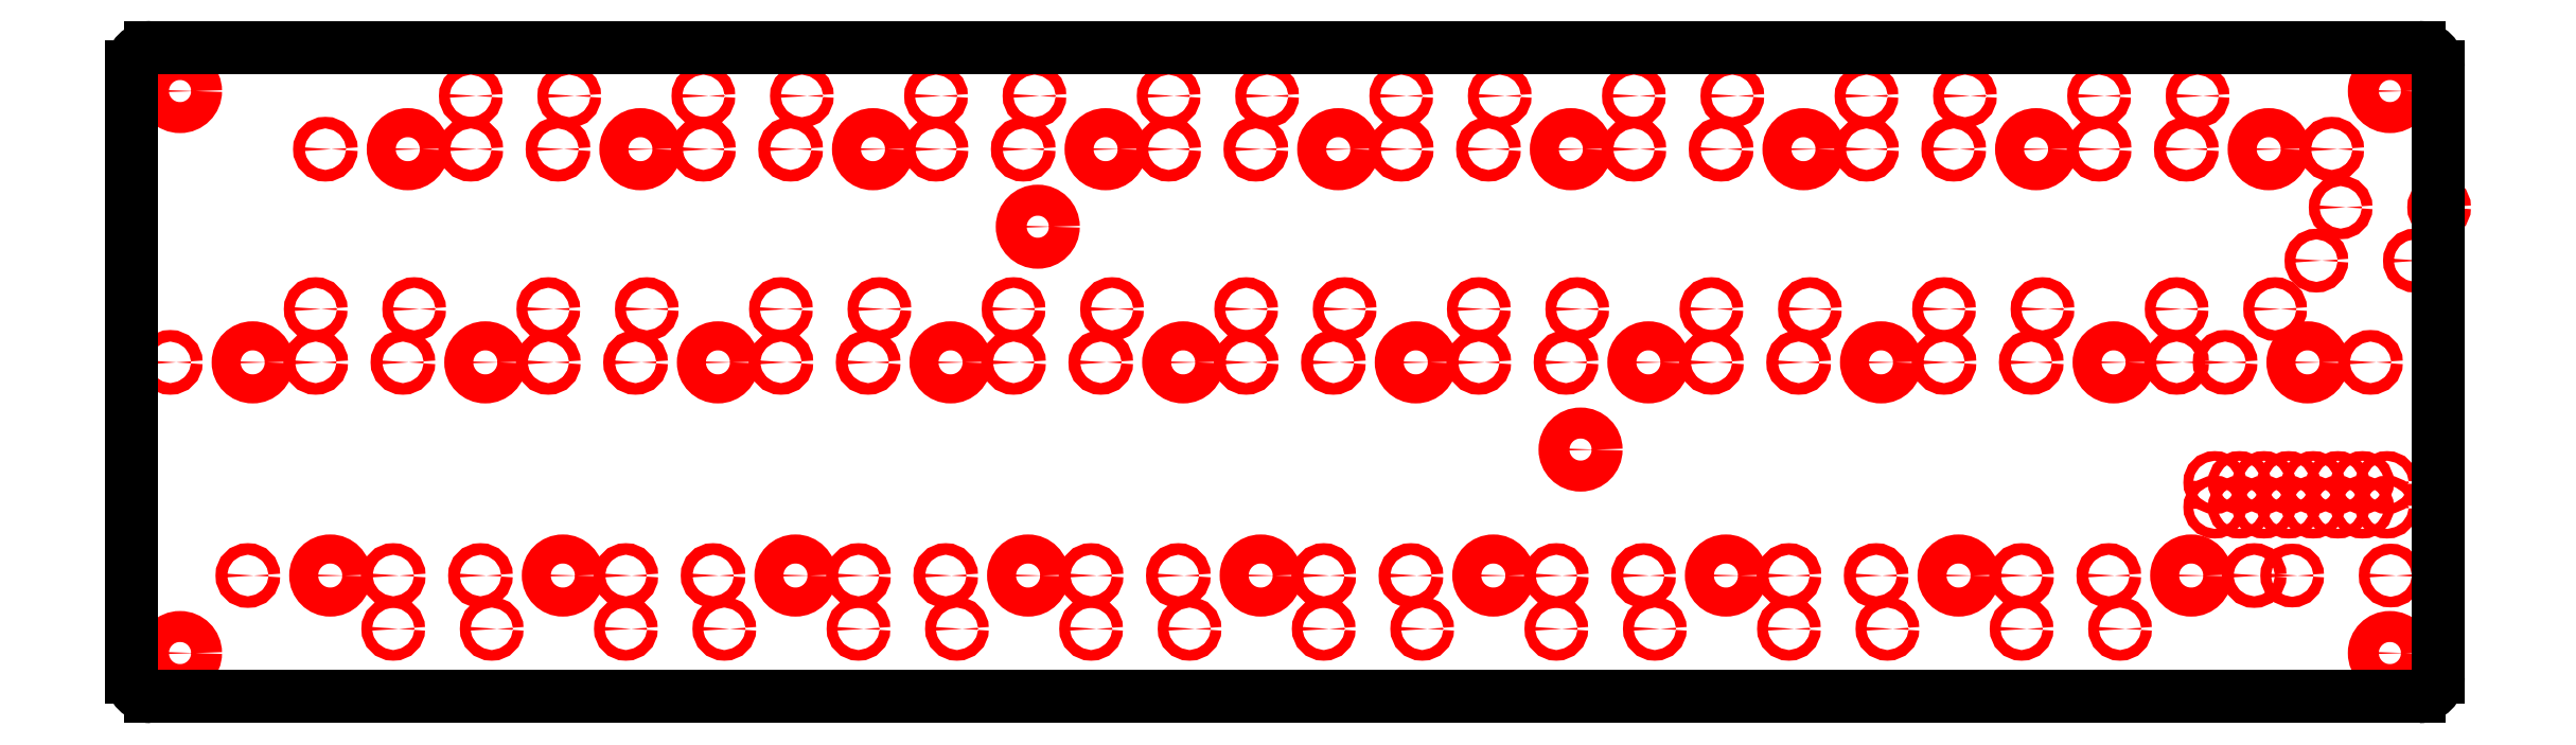
<metadata>
{"format":"dxf","ext":"dxf","renderer":"ezdxf+matplotlib","layout":"modelspace","background":"white","min_lineweight":24,"dpi":150}
</metadata>
<code>
0
SECTION
2
ENTITIES
0
CIRCLE
8
holes
10
214.9
20
22.1
40
0.5
0
CIRCLE
8
holes
10
214.9
20
19.56
40
0.5
0
CIRCLE
8
holes
10
217.5
20
22.1
40
0.5
0
CIRCLE
8
holes
10
217.5
20
19.56
40
0.5
0
CIRCLE
8
holes
10
220
20
22.1
40
0.5
0
CIRCLE
8
holes
10
220
20
19.56
40
0.5
0
CIRCLE
8
holes
10
222.6
20
22.1
40
0.5
0
CIRCLE
8
holes
10
222.6
20
19.56
40
0.5
0
CIRCLE
8
holes
10
225.1
20
22.1
40
0.5
0
CIRCLE
8
holes
10
225.1
20
19.56
40
0.5
0
CIRCLE
8
holes
10
227.6
20
22.1
40
0.5
0
CIRCLE
8
holes
10
227.6
20
19.56
40
0.5
0
CIRCLE
8
holes
10
230.2
20
22.1
40
0.5
0
CIRCLE
8
holes
10
230.2
20
19.56
40
0.5
0
CIRCLE
8
holes
10
232.7
20
22.1
40
0.5
0
CIRCLE
8
holes
10
232.7
20
19.56
40
0.5
0
CIRCLE
8
holes
10
19
20
40
40
0.55
0
CIRCLE
8
holes
10
27
20
7
40
0.55
0
CIRCLE
8
holes
10
29.16
20
40
40
0.55
0
CIRCLE
8
holes
10
35
20
62
40
0.55
0
CIRCLE
8
holes
10
37.16
20
7
40
0.55
0
CIRCLE
8
holes
10
43
20
40
40
0.55
0
CIRCLE
8
holes
10
45.16
20
62
40
0.55
0
CIRCLE
8
holes
10
51
20
7
40
0.55
0
CIRCLE
8
holes
10
53.16
20
40
40
0.55
0
CIRCLE
8
holes
10
59
20
62
40
0.55
0
CIRCLE
8
holes
10
61.16
20
7
40
0.55
0
CIRCLE
8
holes
10
67
20
40
40
0.55
0
CIRCLE
8
holes
10
69.16
20
62
40
0.55
0
CIRCLE
8
holes
10
75
20
7
40
0.55
0
CIRCLE
8
holes
10
77.16
20
40
40
0.55
0
CIRCLE
8
holes
10
83
20
62
40
0.55
0
CIRCLE
8
holes
10
85.16
20
7
40
0.55
0
CIRCLE
8
holes
10
91
20
40
40
0.55
0
CIRCLE
8
holes
10
93.16
20
62
40
0.55
0
CIRCLE
8
holes
10
99
20
7
40
0.55
0
CIRCLE
8
holes
10
101.2
20
40
40
0.55
0
CIRCLE
8
holes
10
107
20
62
40
0.55
0
CIRCLE
8
holes
10
109.2
20
7
40
0.55
0
CIRCLE
8
holes
10
115
20
40
40
0.55
0
CIRCLE
8
holes
10
117.2
20
62
40
0.55
0
CIRCLE
8
holes
10
123
20
7
40
0.55
0
CIRCLE
8
holes
10
125.2
20
40
40
0.55
0
CIRCLE
8
holes
10
131
20
62
40
0.55
0
CIRCLE
8
holes
10
133.2
20
7
40
0.55
0
CIRCLE
8
holes
10
139
20
40
40
0.55
0
CIRCLE
8
holes
10
141.2
20
62
40
0.55
0
CIRCLE
8
holes
10
147
20
7
40
0.55
0
CIRCLE
8
holes
10
149.2
20
40
40
0.55
0
CIRCLE
8
holes
10
155
20
62
40
0.55
0
CIRCLE
8
holes
10
157.2
20
7
40
0.55
0
CIRCLE
8
holes
10
163
20
40
40
0.55
0
CIRCLE
8
holes
10
165.2
20
62
40
0.55
0
CIRCLE
8
holes
10
171
20
7
40
0.55
0
CIRCLE
8
holes
10
173.2
20
40
40
0.55
0
CIRCLE
8
holes
10
179
20
62
40
0.55
0
CIRCLE
8
holes
10
181.2
20
7
40
0.55
0
CIRCLE
8
holes
10
187
20
40
40
0.55
0
CIRCLE
8
holes
10
189.2
20
62
40
0.55
0
CIRCLE
8
holes
10
195
20
7
40
0.55
0
CIRCLE
8
holes
10
197.2
20
40
40
0.55
0
CIRCLE
8
holes
10
203
20
62
40
0.55
0
CIRCLE
8
holes
10
205.2
20
7
40
0.55
0
CIRCLE
8
holes
10
211
20
40
40
0.55
0
CIRCLE
8
holes
10
213.2
20
62
40
0.55
0
CIRCLE
8
holes
10
221.2
20
40
40
0.55
0
CIRCLE
8
holes
10
222.9
20
12.5
40
0.55
0
CIRCLE
8
holes
10
225.4
20
45
40
0.55
0
CIRCLE
8
holes
10
227.9
20
50.5
40
0.55
0
CIRCLE
8
holes
10
233.1
20
12.5
40
0.55
0
CIRCLE
8
holes
10
235.6
20
45
40
0.55
0
CIRCLE
8
holes
10
238.1
20
50.5
40
0.55
0
CIRCLE
8
holes
10
4
20
34.5
40
0.6
0
CIRCLE
8
holes
10
12
20
12.5
40
0.6
0
CIRCLE
8
holes
10
19
20
34.5
40
0.6
0
CIRCLE
8
holes
10
20
20
56.5
40
0.6
0
CIRCLE
8
holes
10
27
20
12.5
40
0.6
0
CIRCLE
8
holes
10
28
20
34.5
40
0.6
0
CIRCLE
8
holes
10
35
20
56.5
40
0.6
0
CIRCLE
8
holes
10
36
20
12.5
40
0.6
0
CIRCLE
8
holes
10
43
20
34.5
40
0.6
0
CIRCLE
8
holes
10
44
20
56.5
40
0.6
0
CIRCLE
8
holes
10
51
20
12.5
40
0.6
0
CIRCLE
8
holes
10
52
20
34.5
40
0.6
0
CIRCLE
8
holes
10
59
20
56.5
40
0.6
0
CIRCLE
8
holes
10
60
20
12.5
40
0.6
0
CIRCLE
8
holes
10
67
20
34.5
40
0.6
0
CIRCLE
8
holes
10
68
20
56.5
40
0.6
0
CIRCLE
8
holes
10
75
20
12.5
40
0.6
0
CIRCLE
8
holes
10
76
20
34.5
40
0.6
0
CIRCLE
8
holes
10
83
20
56.5
40
0.6
0
CIRCLE
8
holes
10
84
20
12.5
40
0.6
0
CIRCLE
8
holes
10
91
20
34.5
40
0.6
0
CIRCLE
8
holes
10
92
20
56.5
40
0.6
0
CIRCLE
8
holes
10
99
20
12.5
40
0.6
0
CIRCLE
8
holes
10
100
20
34.5
40
0.6
0
CIRCLE
8
holes
10
107
20
56.5
40
0.6
0
CIRCLE
8
holes
10
108
20
12.5
40
0.6
0
CIRCLE
8
holes
10
115
20
34.5
40
0.6
0
CIRCLE
8
holes
10
116
20
56.5
40
0.6
0
CIRCLE
8
holes
10
123
20
12.5
40
0.6
0
CIRCLE
8
holes
10
124
20
34.5
40
0.6
0
CIRCLE
8
holes
10
131
20
56.5
40
0.6
0
CIRCLE
8
holes
10
132
20
12.5
40
0.6
0
CIRCLE
8
holes
10
139
20
34.5
40
0.6
0
CIRCLE
8
holes
10
140
20
56.5
40
0.6
0
CIRCLE
8
holes
10
147
20
12.5
40
0.6
0
CIRCLE
8
holes
10
148
20
34.5
40
0.6
0
CIRCLE
8
holes
10
155
20
56.5
40
0.6
0
CIRCLE
8
holes
10
156
20
12.5
40
0.6
0
CIRCLE
8
holes
10
163
20
34.5
40
0.6
0
CIRCLE
8
holes
10
164
20
56.5
40
0.6
0
CIRCLE
8
holes
10
171
20
12.5
40
0.6
0
CIRCLE
8
holes
10
172
20
34.5
40
0.6
0
CIRCLE
8
holes
10
179
20
56.5
40
0.6
0
CIRCLE
8
holes
10
180
20
12.5
40
0.6
0
CIRCLE
8
holes
10
187
20
34.5
40
0.6
0
CIRCLE
8
holes
10
188
20
56.5
40
0.6
0
CIRCLE
8
holes
10
195
20
12.5
40
0.6
0
CIRCLE
8
holes
10
196
20
34.5
40
0.6
0
CIRCLE
8
holes
10
203
20
56.5
40
0.6
0
CIRCLE
8
holes
10
204
20
12.5
40
0.6
0
CIRCLE
8
holes
10
211
20
34.5
40
0.6
0
CIRCLE
8
holes
10
212
20
56.5
40
0.6
0
CIRCLE
8
holes
10
216
20
34.5
40
0.6
0
CIRCLE
8
holes
10
219
20
12.5
40
0.6
0
CIRCLE
8
holes
10
227
20
56.5
40
0.6
0
CIRCLE
8
holes
10
231
20
34.5
40
0.6
0
CIRCLE
8
holes
10
12.5
20
34.5
40
1.5
0
CIRCLE
8
holes
10
20.5
20
12.5
40
1.5
0
CIRCLE
8
holes
10
28.5
20
56.5
40
1.5
0
CIRCLE
8
holes
10
36.5
20
34.5
40
1.5
0
CIRCLE
8
holes
10
44.5
20
12.5
40
1.5
0
CIRCLE
8
holes
10
52.5
20
56.5
40
1.5
0
CIRCLE
8
holes
10
60.5
20
34.5
40
1.5
0
CIRCLE
8
holes
10
68.5
20
12.5
40
1.5
0
CIRCLE
8
holes
10
76.5
20
56.5
40
1.5
0
CIRCLE
8
holes
10
84.5
20
34.5
40
1.5
0
CIRCLE
8
holes
10
92.5
20
12.5
40
1.5
0
CIRCLE
8
holes
10
100.5
20
56.5
40
1.5
0
CIRCLE
8
holes
10
108.5
20
34.5
40
1.5
0
CIRCLE
8
holes
10
116.5
20
12.5
40
1.5
0
CIRCLE
8
holes
10
124.5
20
56.5
40
1.5
0
CIRCLE
8
holes
10
132.5
20
34.5
40
1.5
0
CIRCLE
8
holes
10
140.5
20
12.5
40
1.5
0
CIRCLE
8
holes
10
148.5
20
56.5
40
1.5
0
CIRCLE
8
holes
10
156.5
20
34.5
40
1.5
0
CIRCLE
8
holes
10
164.5
20
12.5
40
1.5
0
CIRCLE
8
holes
10
172.5
20
56.5
40
1.5
0
CIRCLE
8
holes
10
180.5
20
34.5
40
1.5
0
CIRCLE
8
holes
10
188.5
20
12.5
40
1.5
0
CIRCLE
8
holes
10
196.5
20
56.5
40
1.5
0
CIRCLE
8
holes
10
204.5
20
34.5
40
1.5
0
CIRCLE
8
holes
10
212.5
20
12.5
40
1.5
0
CIRCLE
8
holes
10
220.5
20
56.5
40
1.5
0
CIRCLE
8
holes
10
224.5
20
34.5
40
1.5
0
CIRCLE
8
holes
10
5
20
62.5
40
1.6
0
CIRCLE
8
holes
10
5
20
4.5
40
1.6
0
CIRCLE
8
holes
10
93.5
20
48.5
40
1.6
0
CIRCLE
8
holes
10
149.5
20
25.5
40
1.6
0
CIRCLE
8
holes
10
233
20
62.5
40
1.6
0
CIRCLE
8
holes
10
233
20
4.5
40
1.6
0
LINE
8
box
10
0
20
2
11
0
21
65
0
LINE
8
box
10
2
20
67
11
236
21
67
0
LINE
8
box
10
238
20
65
11
238
21
2
0
LINE
8
box
10
236
20
0
11
2
21
0
0
ARC
8
box
10
2
20
2
40
2
50
180
51
270
0
ARC
8
box
10
2
20
65
40
2
50
90
51
180
0
ARC
8
box
10
236
20
65
40
2
50
0
51
90
0
ARC
8
box
10
236
20
2
40
2
50
270
51
0
0
ENDSEC
0
EOF

</code>
